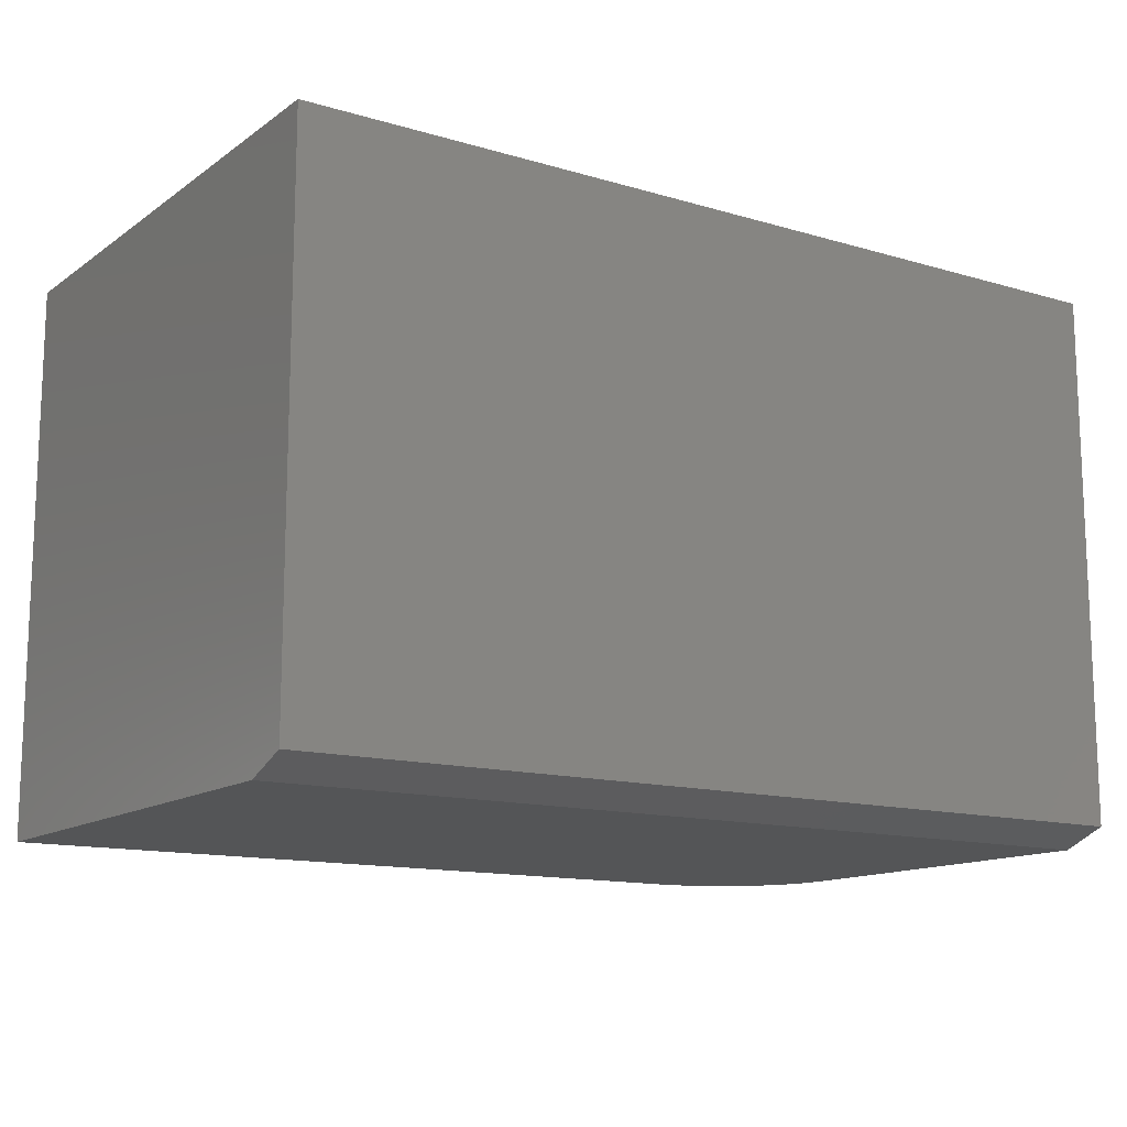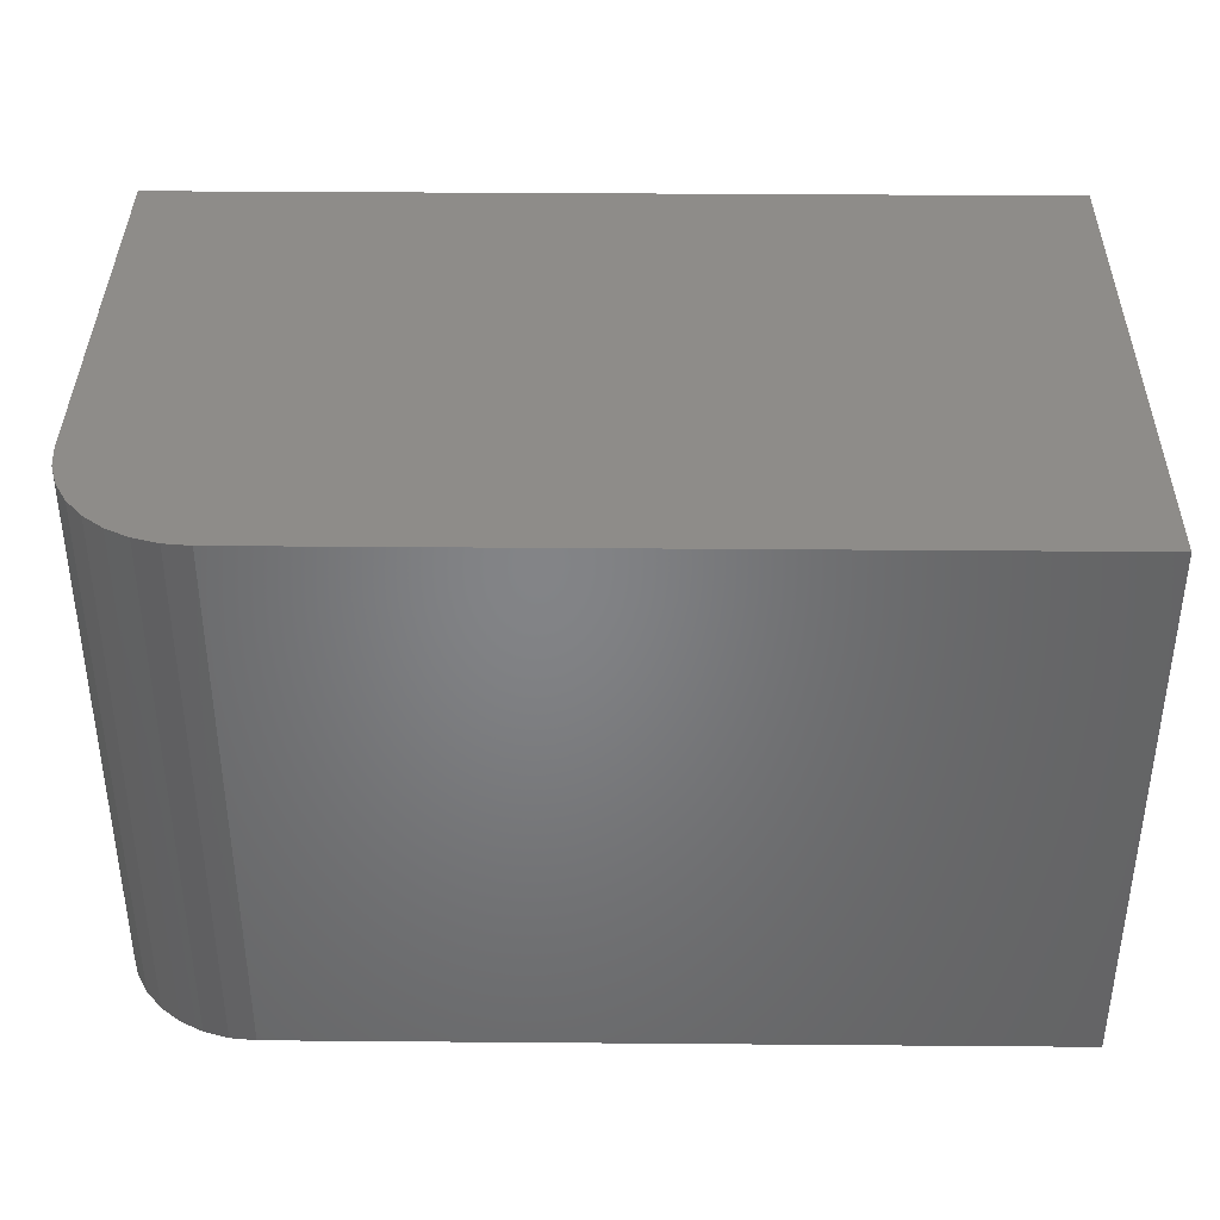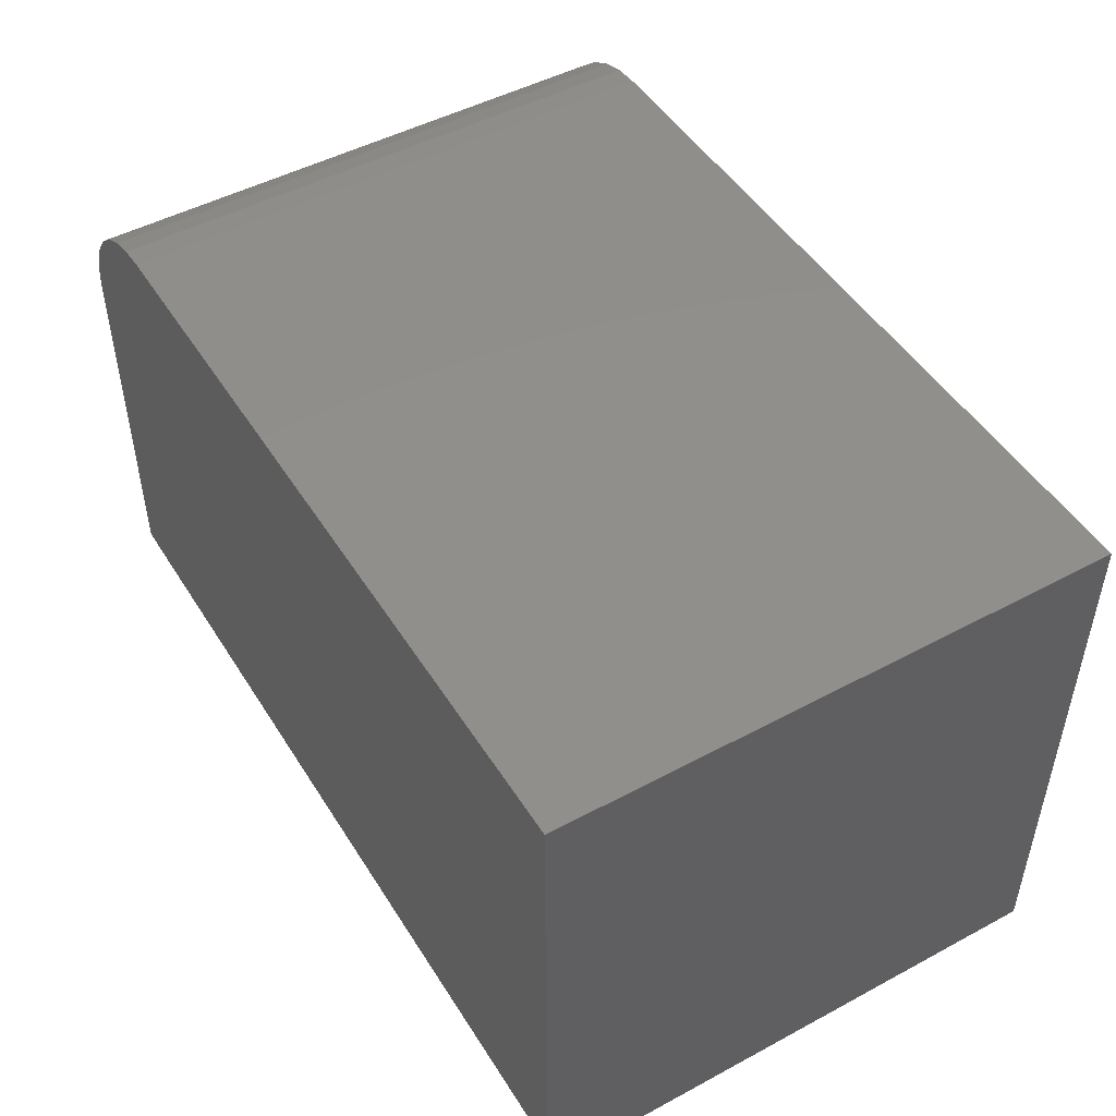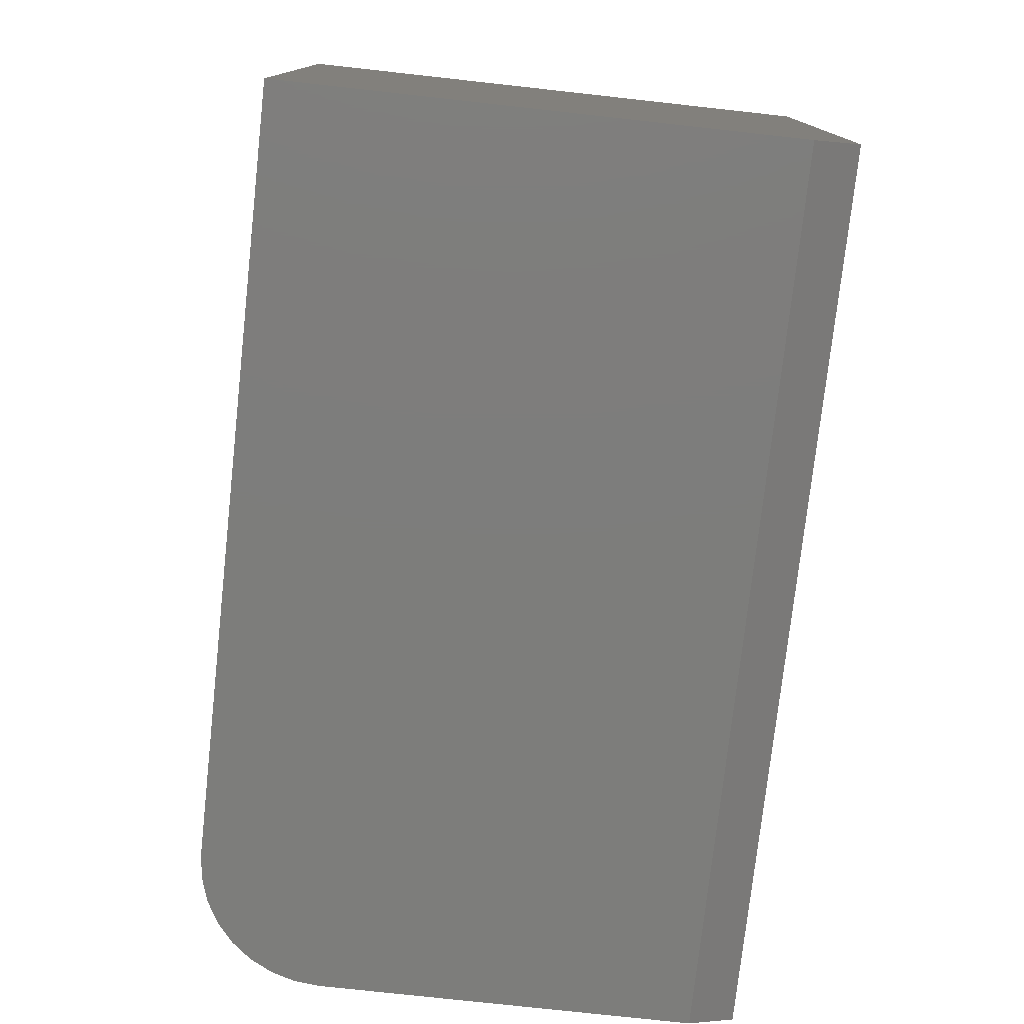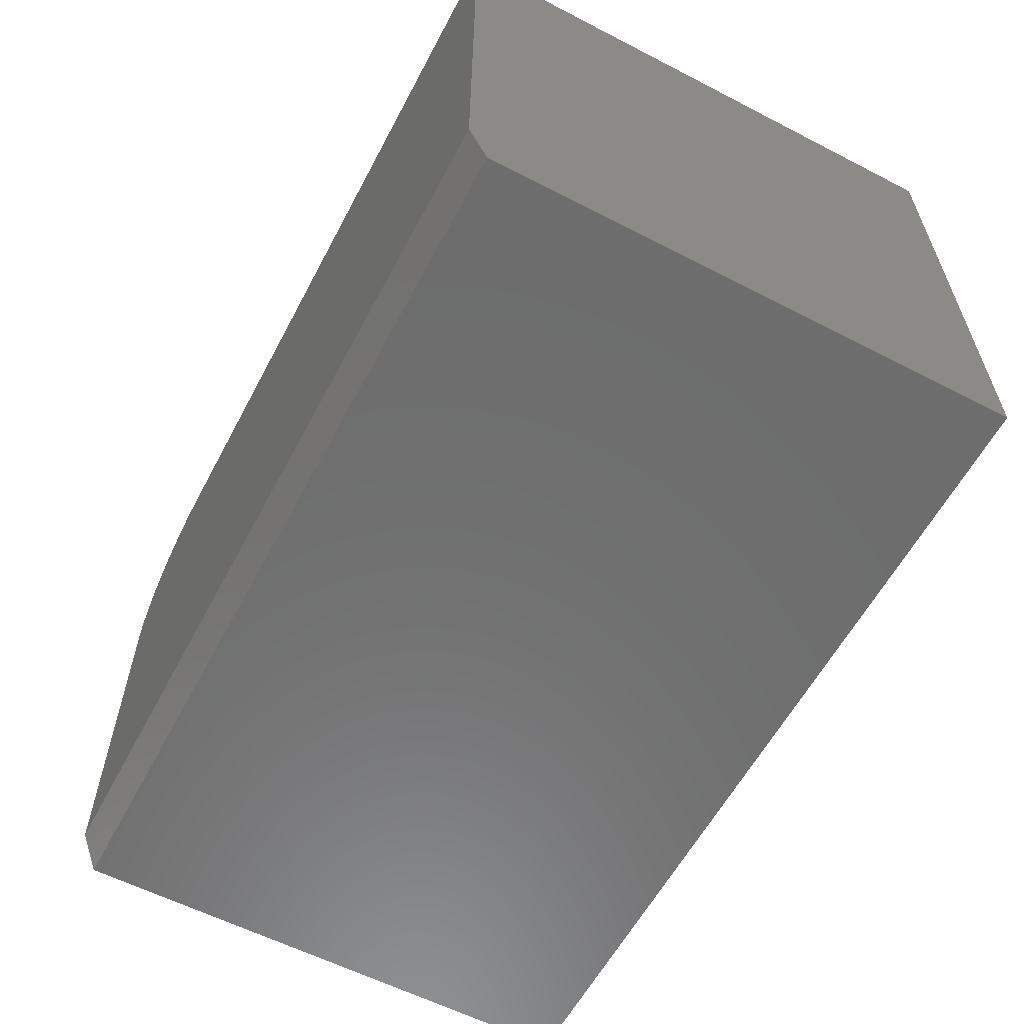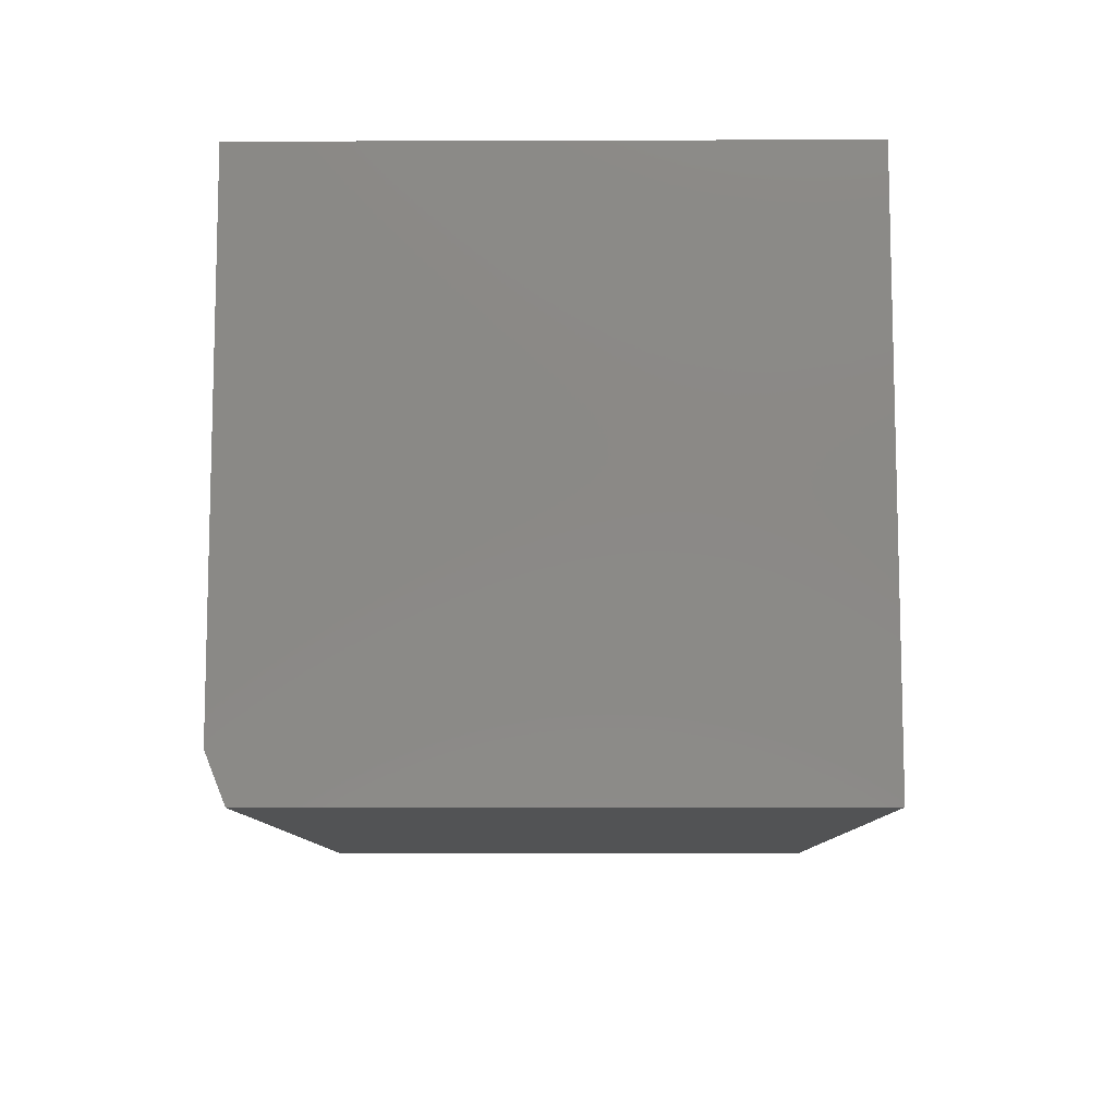
<metadata>
{"format":"stl","ext":"stl","renderer":"f3d","projection":"perspective","resolution":1024,"background":"white","views":[{"elev":-13.4,"azim":146.4,"up":"+Y"},{"elev":38.3,"azim":0.6,"up":"+Y"},{"elev":48.6,"azim":59.1,"up":"+Z"},{"elev":-76.6,"azim":83.7,"up":"+Y"},{"elev":-59.5,"azim":62.1,"up":"+Z"},{"elev":-9.7,"azim":90.5,"up":"+Z"}]}
</metadata>
<code>
# stl→obj: 26 verts, 48 faces
v 0.75 -0.4688 0.4658
v 0.1094 -0.4688 0.4658
v 0.08804 -0.4688 0.4637
v 0.06752 -0.4688 0.4575
v 0.04861 -0.4688 0.4474
v 0.03204 -0.4688 0.4338
v 0.01843 -0.4688 0.4172
v 0.008326 -0.4688 0.3983
v 0.002102 -0.4688 0.3778
v 2.182e-17 -0.4688 0.3564
v 2.392e-18 -0.4688 0.03906
v 0.75 -0.4688 0.03906
v 2.182e-17 0 0.3564
v 0 0 0
v 0 -0.4531 0
v 0.75 0 0.4658
v 0.75 0 -4.592e-17
v 0.002102 0 0.3778
v 0.008326 0 0.3983
v 0.01843 0 0.4172
v 0.03204 0 0.4338
v 0.04861 0 0.4474
v 0.06752 0 0.4575
v 0.08804 0 0.4637
v 0.1094 0 0.4658
v 0.75 -0.4531 -4.592e-17
f 1 2 3
f 1 3 4
f 1 4 5
f 1 5 6
f 1 6 7
f 1 7 8
f 1 8 9
f 1 9 10
f 1 10 11
f 1 11 12
f 13 14 10
f 10 14 15
f 10 15 11
f 16 17 14
f 16 14 13
f 16 13 18
f 16 18 19
f 16 19 20
f 16 20 21
f 16 21 22
f 16 22 23
f 16 23 24
f 16 24 25
f 1 16 2
f 2 16 25
f 13 10 18
f 18 10 9
f 18 9 19
f 19 9 8
f 19 8 20
f 20 8 7
f 20 7 21
f 21 7 6
f 21 6 22
f 22 6 5
f 22 5 23
f 23 5 4
f 23 4 24
f 24 4 3
f 24 3 25
f 25 3 2
f 17 16 26
f 26 16 1
f 26 1 12
f 15 14 26
f 26 14 17
f 12 11 26
f 26 11 15

</code>
